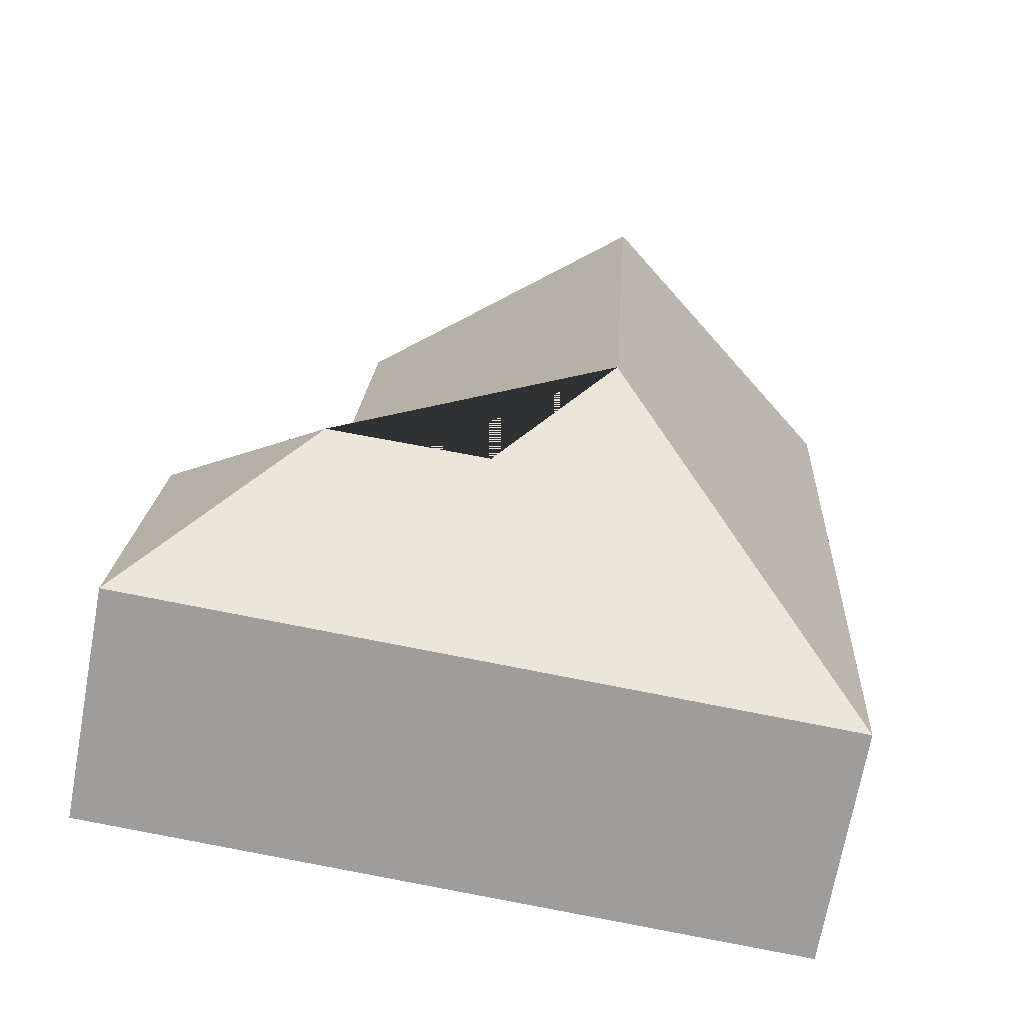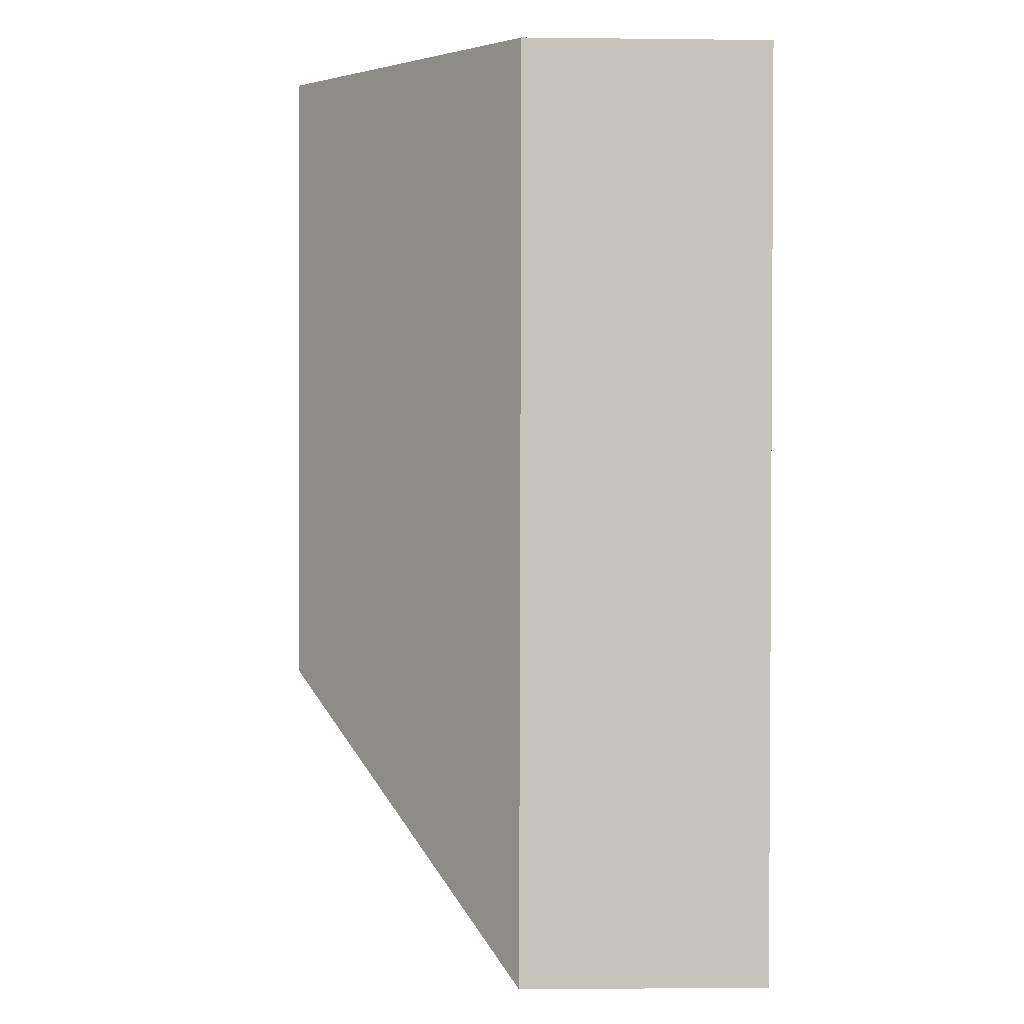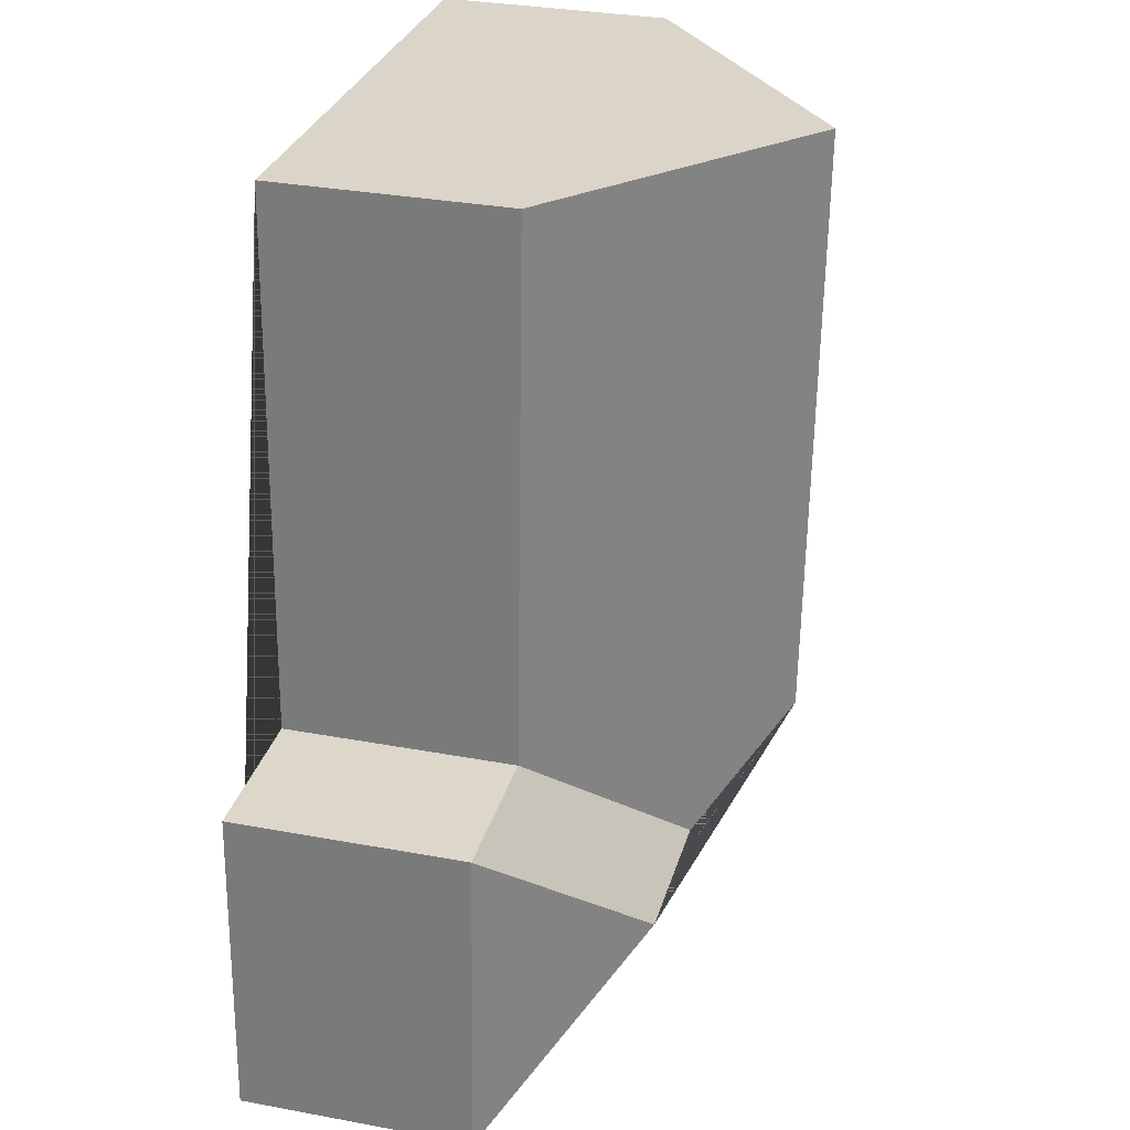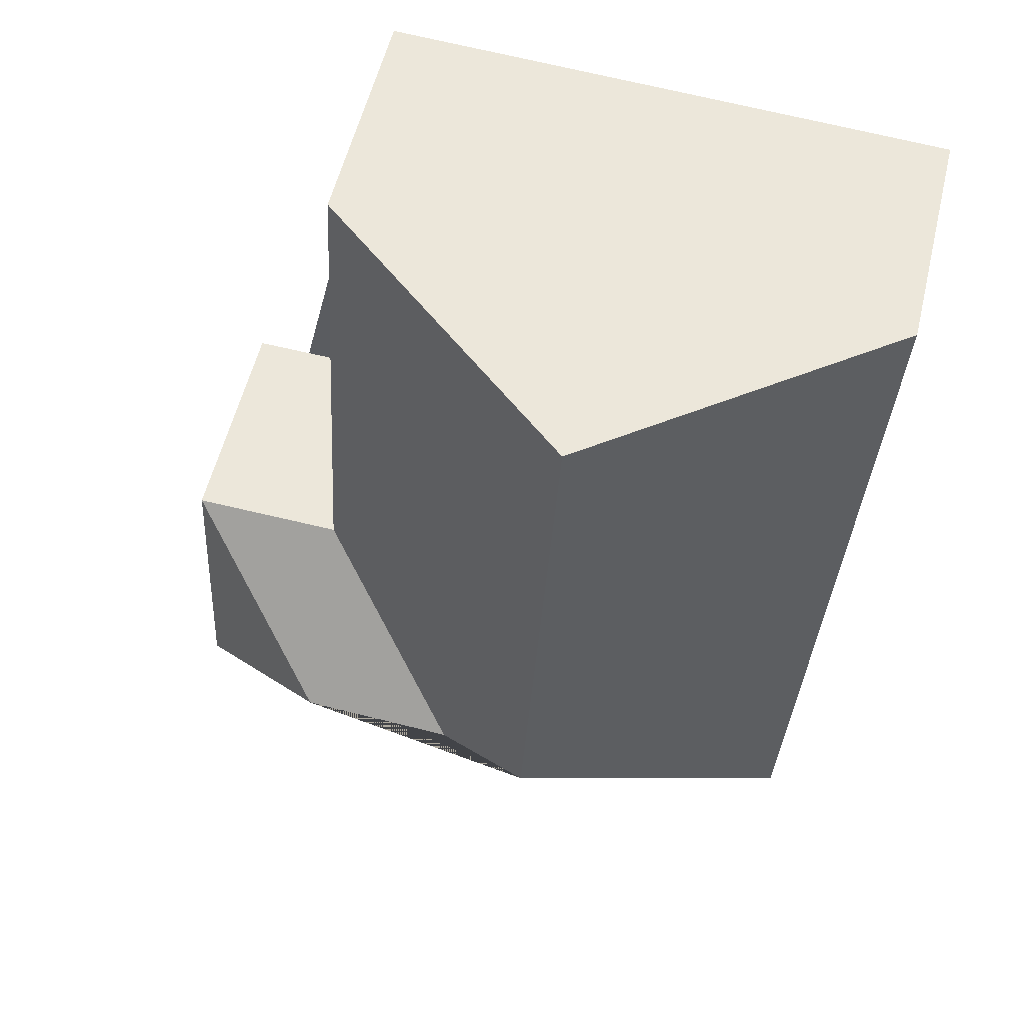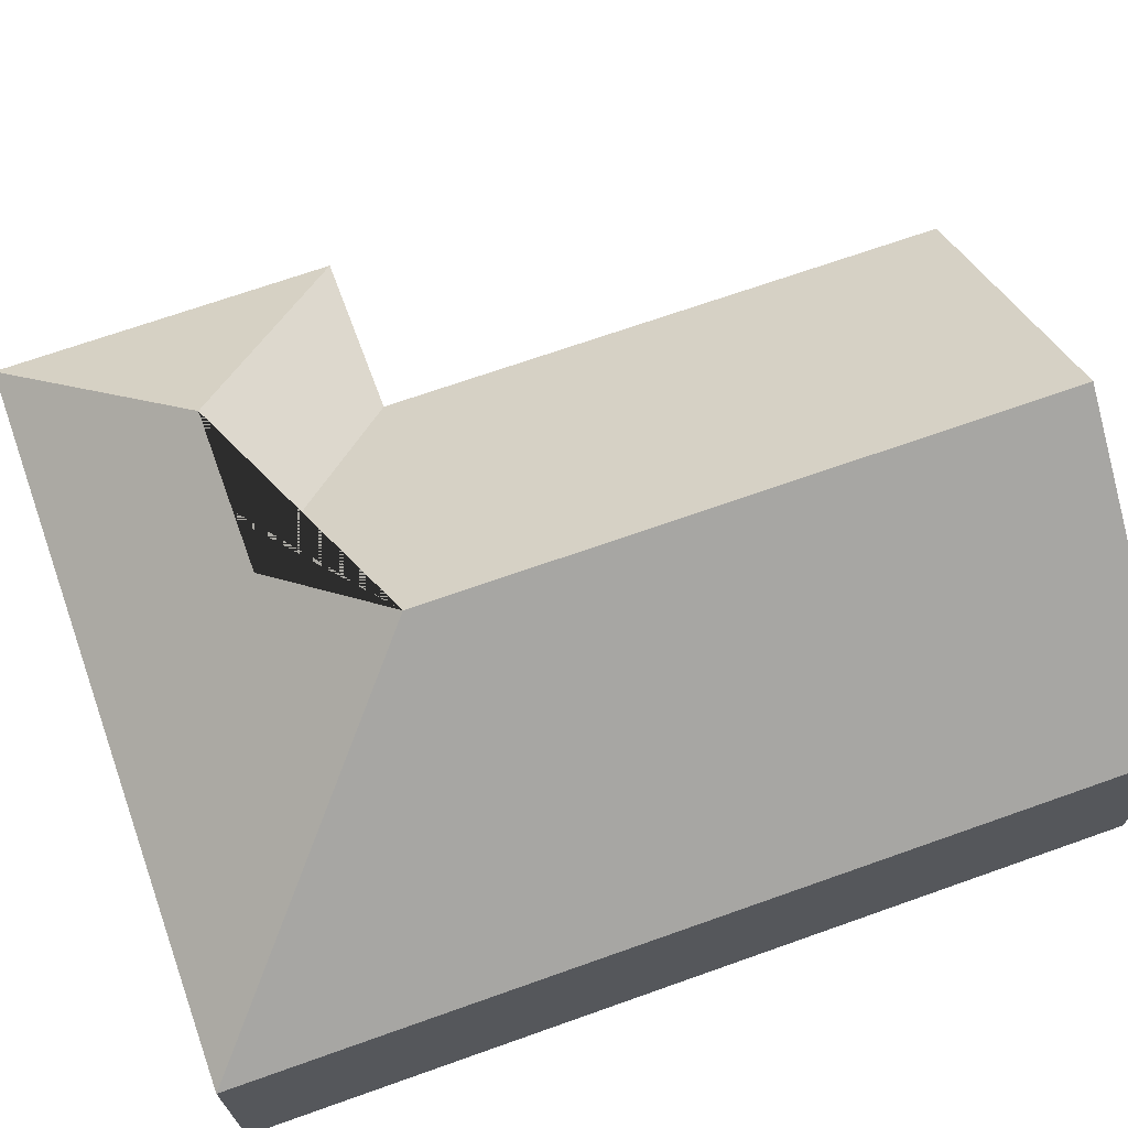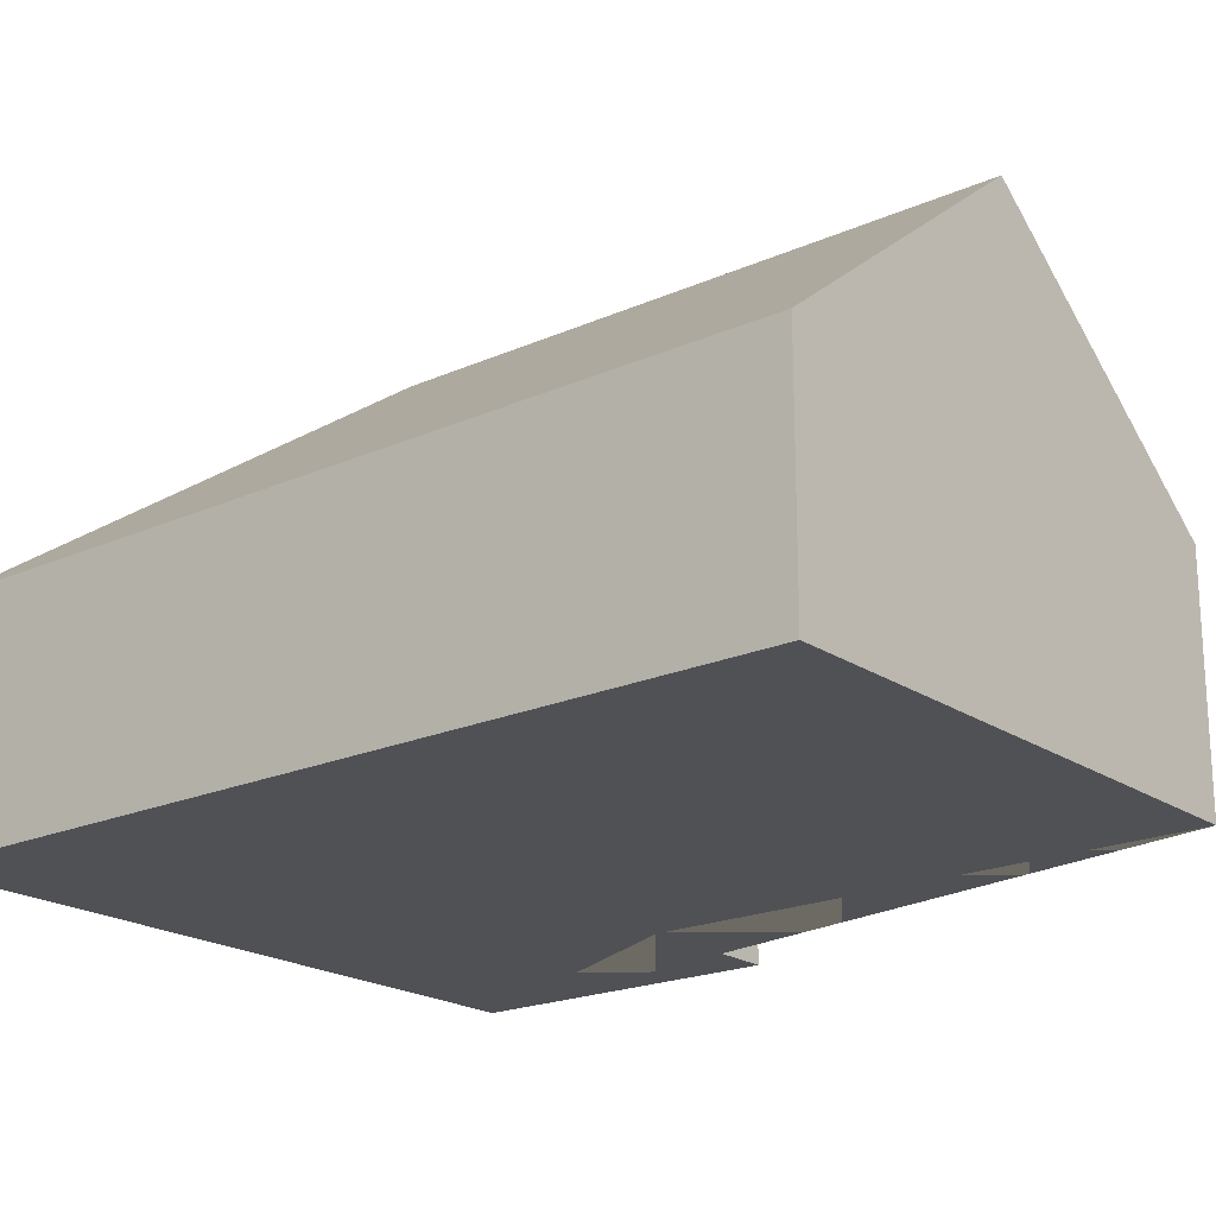
<metadata>
{"format":"obj","ext":"obj","renderer":"f3d","projection":"perspective","resolution":1024,"background":"white","views":[{"elev":-70.4,"azim":169.7,"up":"+Z"},{"elev":-2.0,"azim":-92.5,"up":"+Z"},{"elev":32.4,"azim":104.5,"up":"+Z"},{"elev":55.7,"azim":-166.5,"up":"+Z"},{"elev":69.6,"azim":-112.8,"up":"+Y"},{"elev":-20.2,"azim":-54.1,"up":"+Y"}]}
</metadata>
<code>
o CG10_500_048067_0005
v 255.8 75 -294.4
v 249.8 75 -189.4
v 190 75 -14.81
v 200.1 75 -191.4
v 200.3 117.9 -244.1
v 149.1 118.3 -246.6
v 102.7 145 -19.78
v 113.8 145 -215.3
v 28.98 75 -307.4
v 12.93 75 -24.89
v 255.8 0 -294.4
v 249.8 0 -189.4
v 200.1 0 -191.4
v 190 0 -14.81
v 12.93 0 -24.89
v 28.98 0 -307.4
f 10 7 8 9
f 8 9 1 5 6
f 5 1 2
f 2 5 6 4
f 4 6 8 7 3
f 3 7 10
f 11 12 13 14 15 16
f 1 11 12 2
f 2 12 13 4
f 4 13 14 3
f 3 14 15 10
f 10 15 16 9
f 9 16 11 1

</code>
